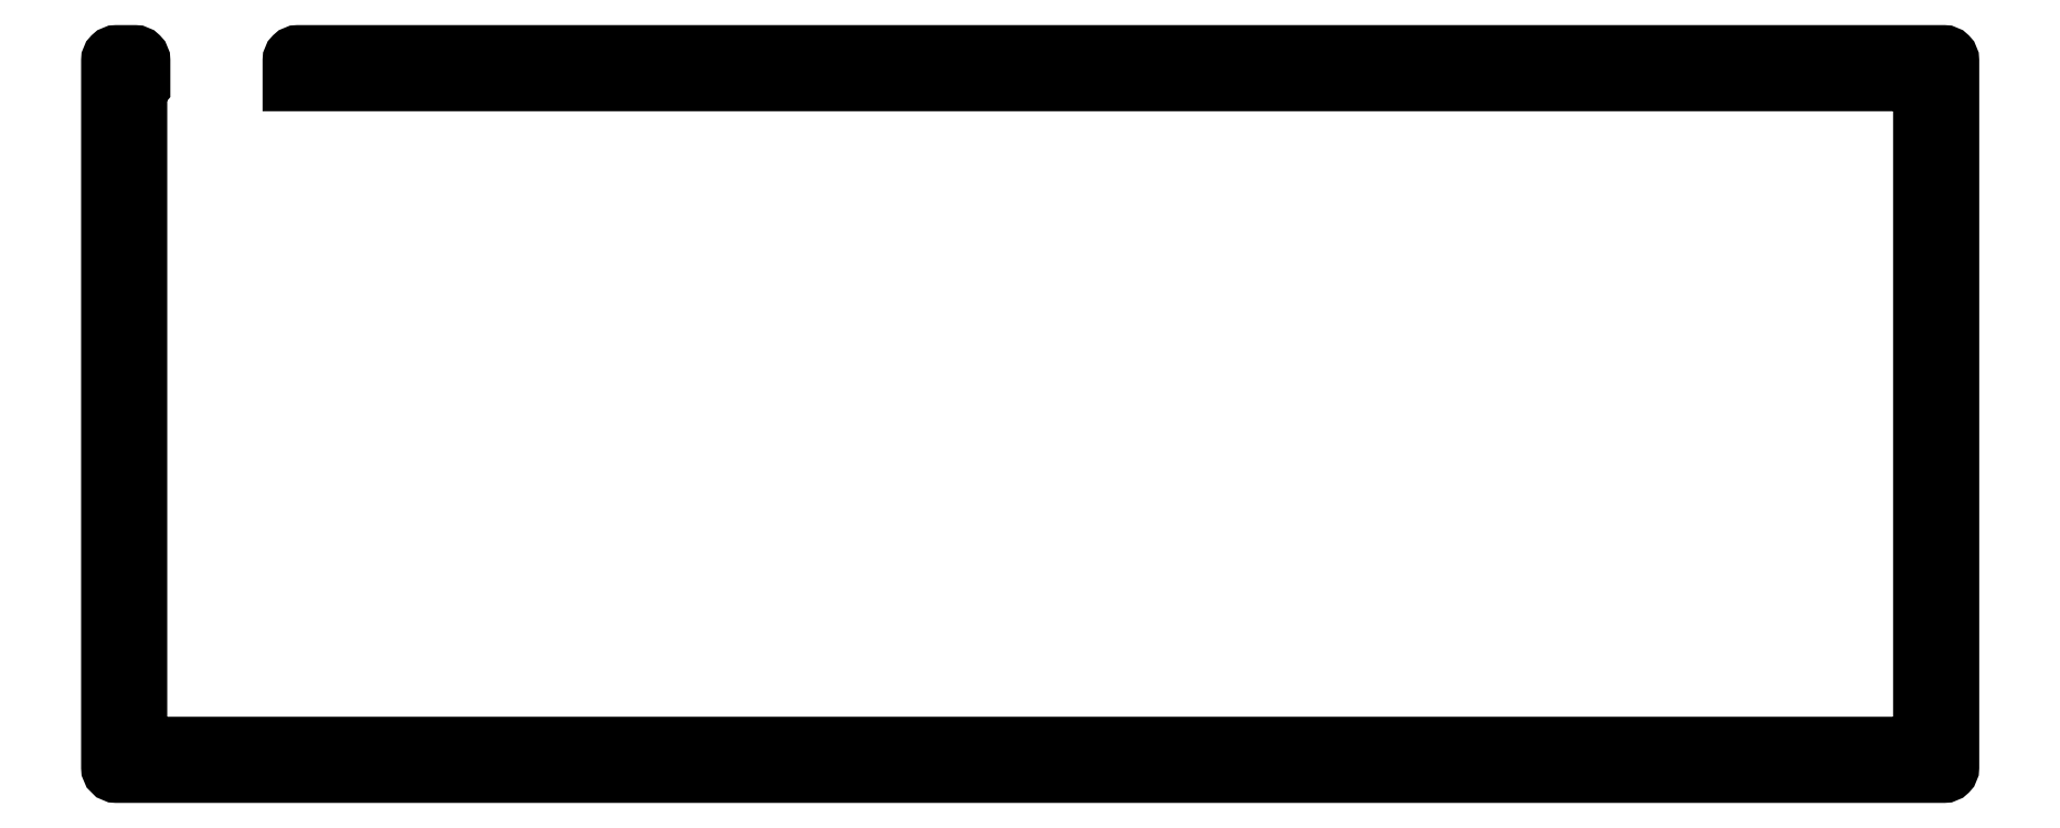
<metadata>
{"format":"dxf","ext":"dxf","renderer":"ezdxf+matplotlib","layout":"modelspace","background":"white","min_lineweight":24,"dpi":150}
</metadata>
<code>
0
SECTION
2
ENTITIES
0
CIRCLE
8
0
10
-3.475
20
3.475
30
0
40
1.6
210
0
220
0
230
1
0
CIRCLE
8
0
10
142.9
20
-108.3
30
0
40
1.6
210
0
220
0
230
1
0
CIRCLE
8
0
10
289.2
20
-108.2
30
0
40
1.6
210
0
220
0
230
1
0
CIRCLE
8
0
10
289.2
20
3.475
30
0
40
1.6
210
0
220
0
230
1
0
CIRCLE
8
0
10
-3.475
20
-108.3
30
0
40
1.6
210
0
220
0
230
1
0
CIRCLE
8
0
10
25.84
20
3.475
30
0
40
1.6
210
0
220
0
230
1
0
CIRCLE
8
0
10
142.9
20
3.475
30
0
40
1.6
210
0
220
0
230
1
0
LWPOLYLINE
8
0
90
21
70
1
43
0
10
-0.975
20
-104
42
0.4142
10
0.775
20
-105.8
10
285
20
-105.8
42
0.4142
10
286.7
20
-104
10
286.7
20
-0.775
42
0.4142
10
285
20
0.975
10
23.34
20
0.975
10
23.34
20
4.725
42
-0.4142
10
24.59
20
5.975
10
290.5
20
5.975
42
-0.4142
10
291.7
20
4.725
10
291.7
20
-109.5
42
-0.4142
10
290.5
20
-110.8
10
-4.725
20
-110.8
42
-0.4142
10
-5.975
20
-109.5
10
-5.975
20
4.725
42
-0.4142
10
-4.725
20
5.975
10
-1.725
20
5.975
42
-0.4142
10
-0.475
20
4.725
10
-0.475
20
0.4497
42
0.1963
10
-0.975
20
-0.775
0
ENDSEC
0
EOF

</code>
